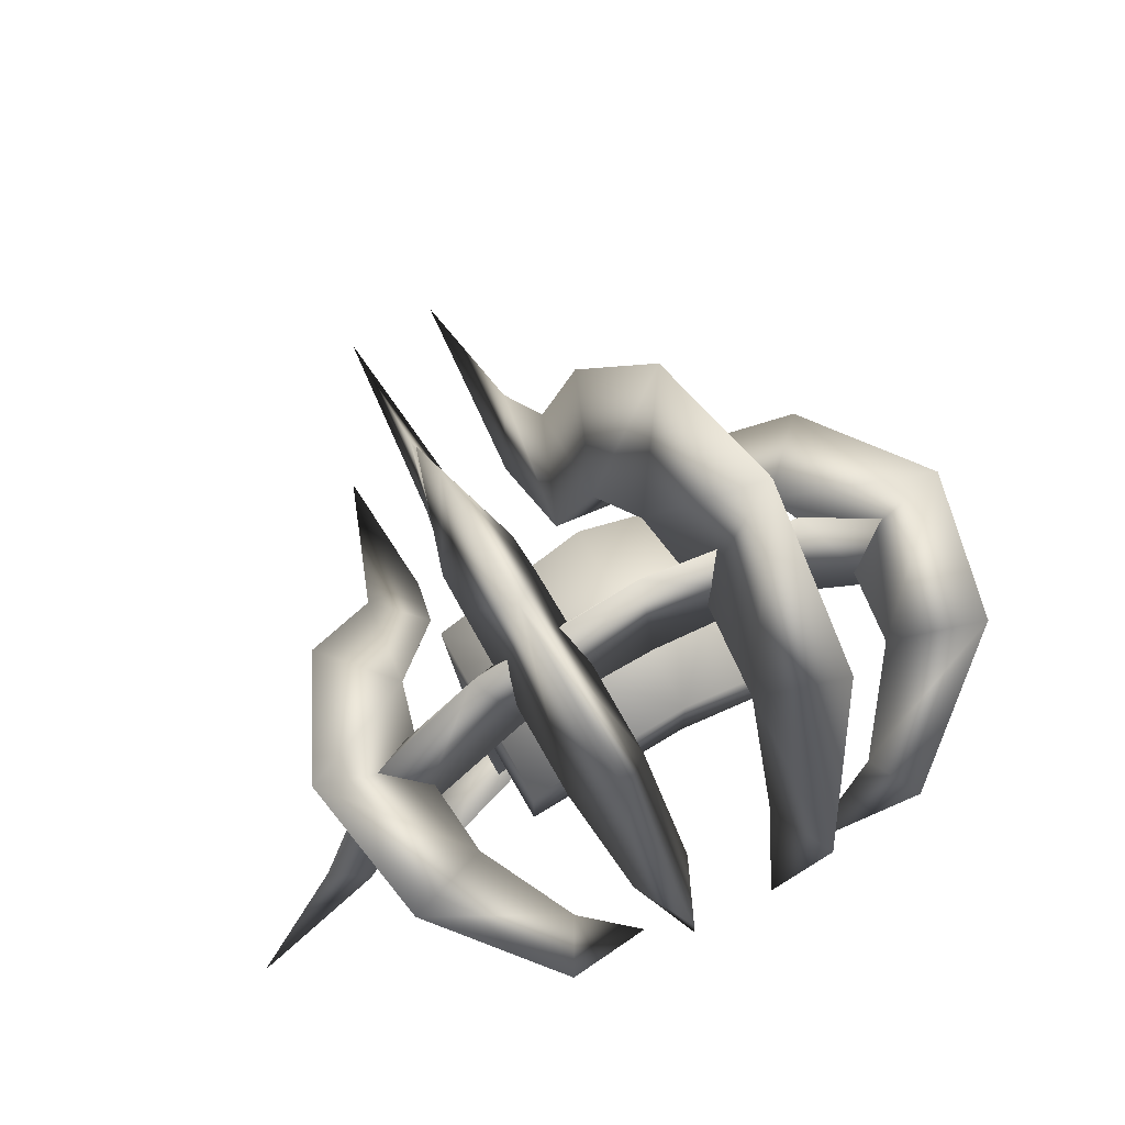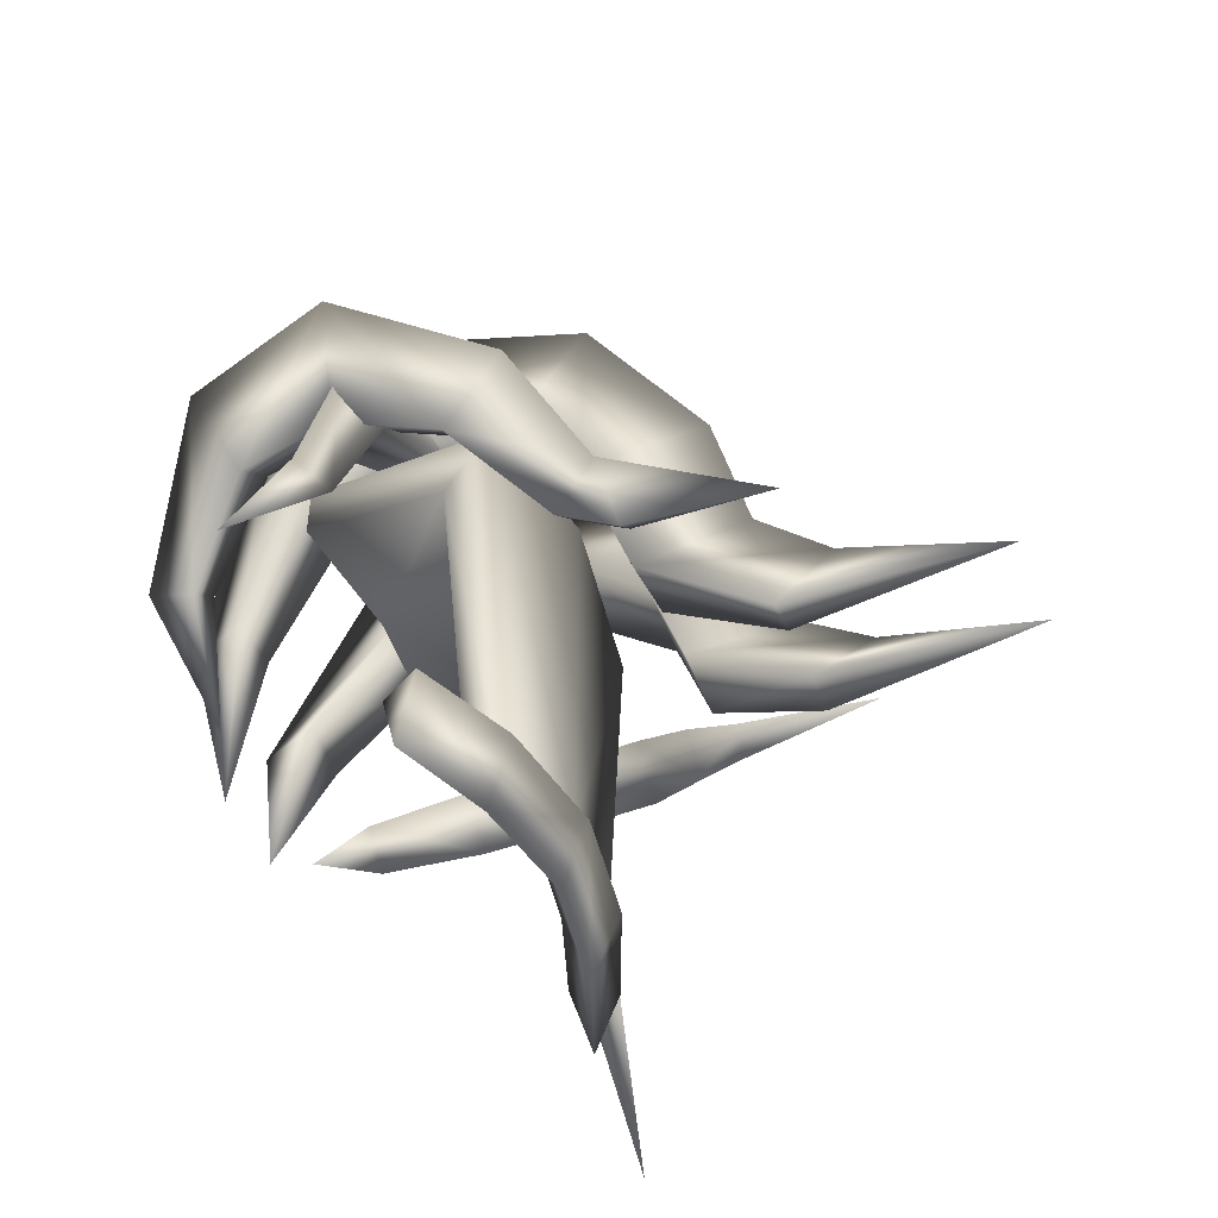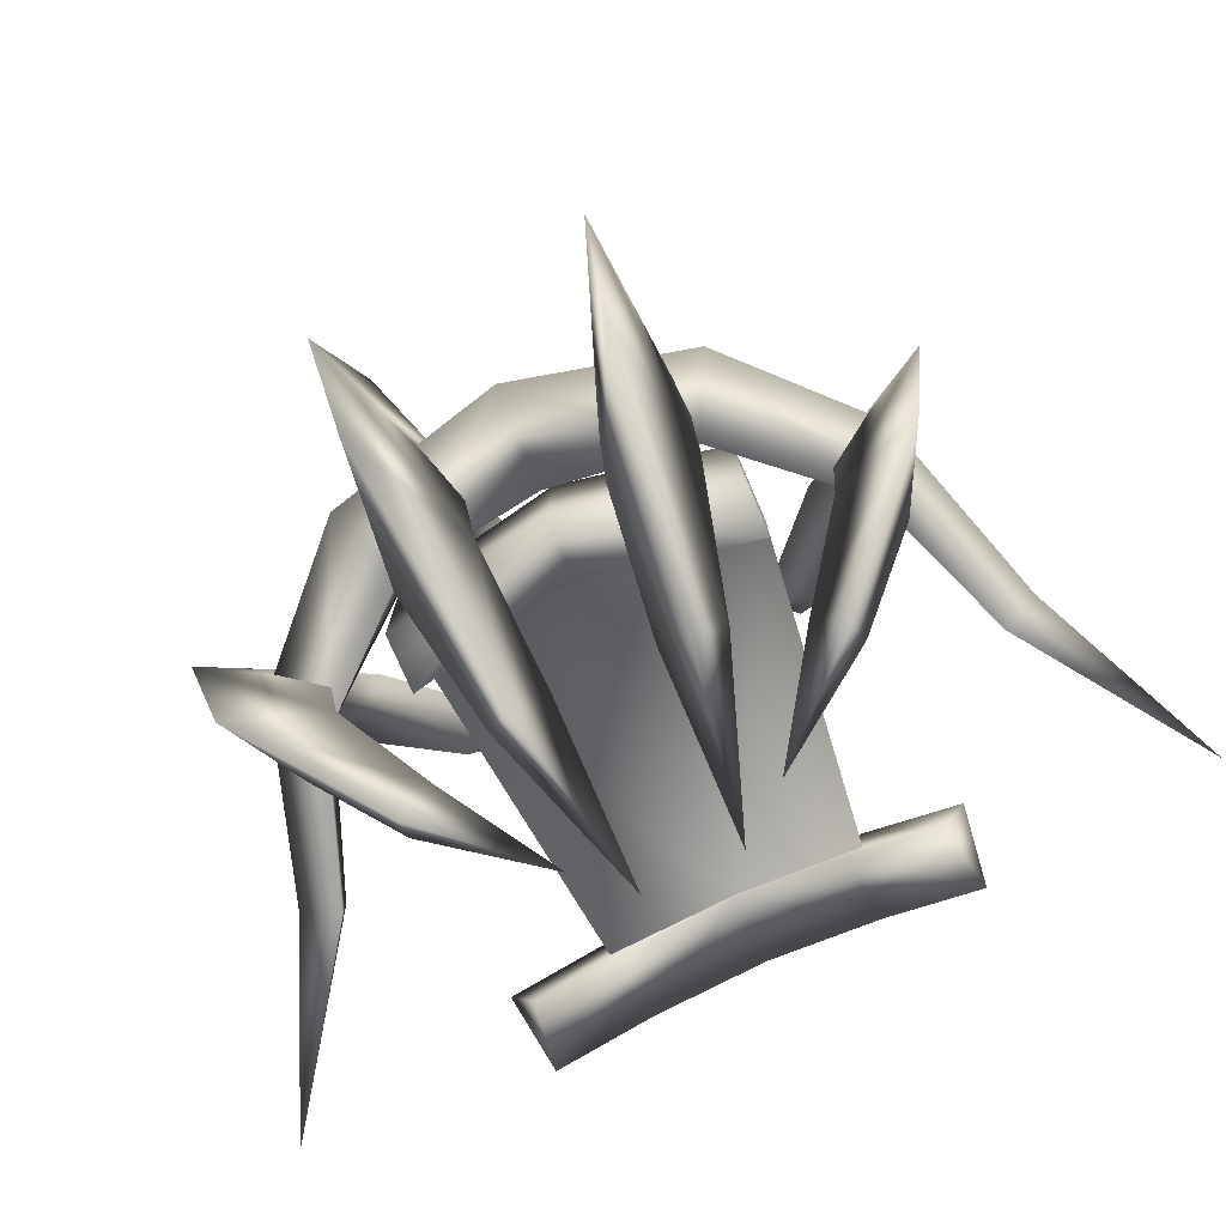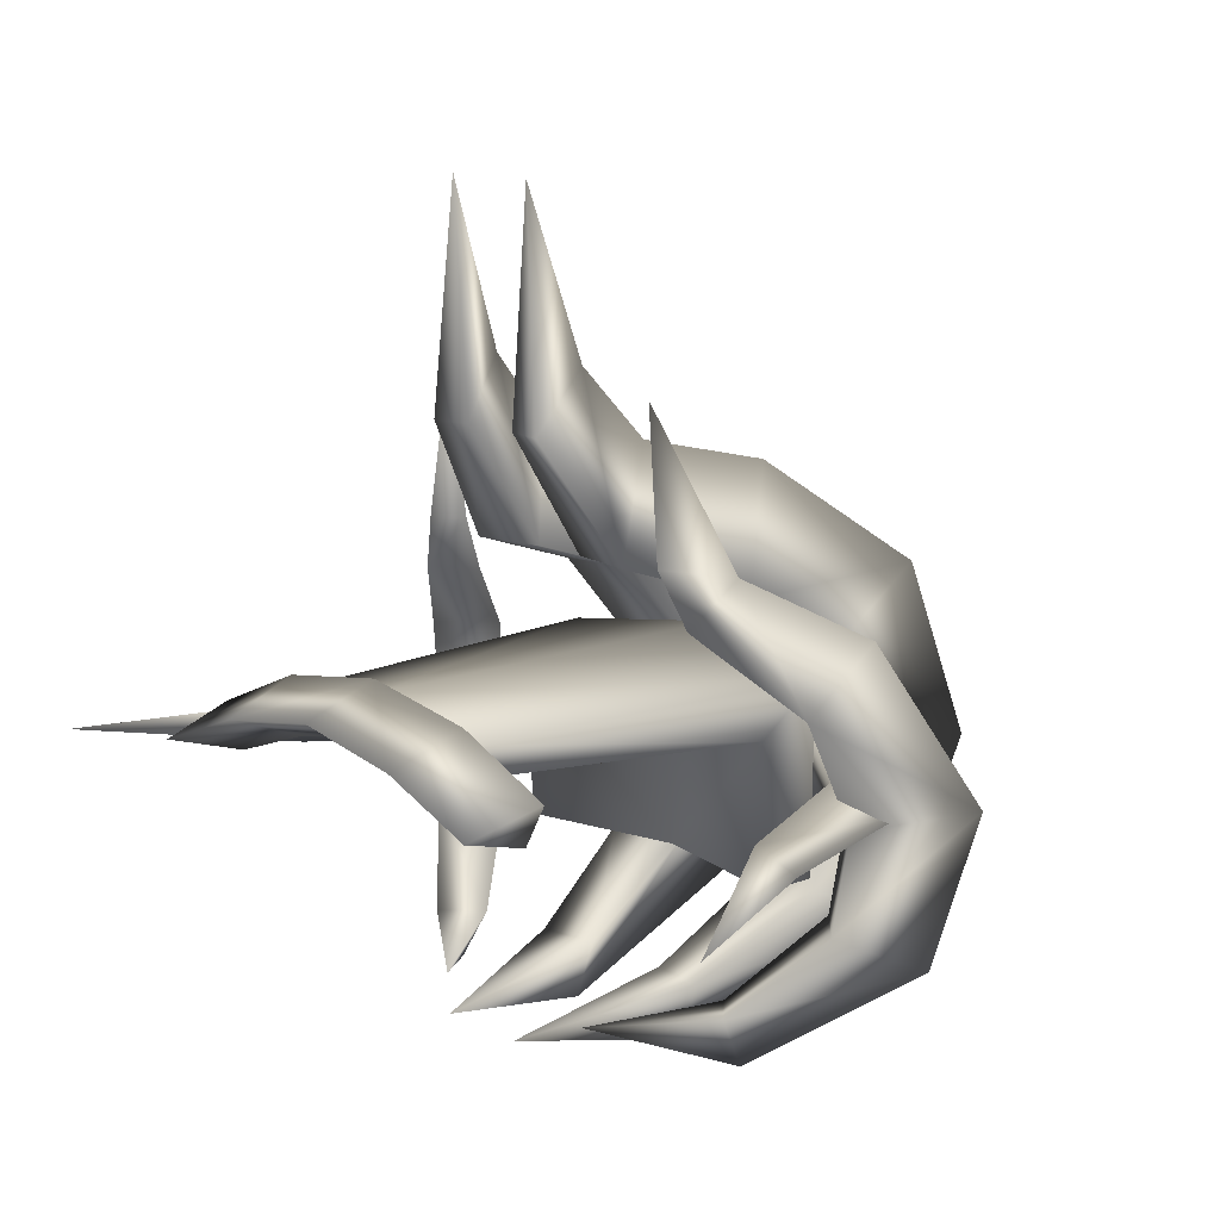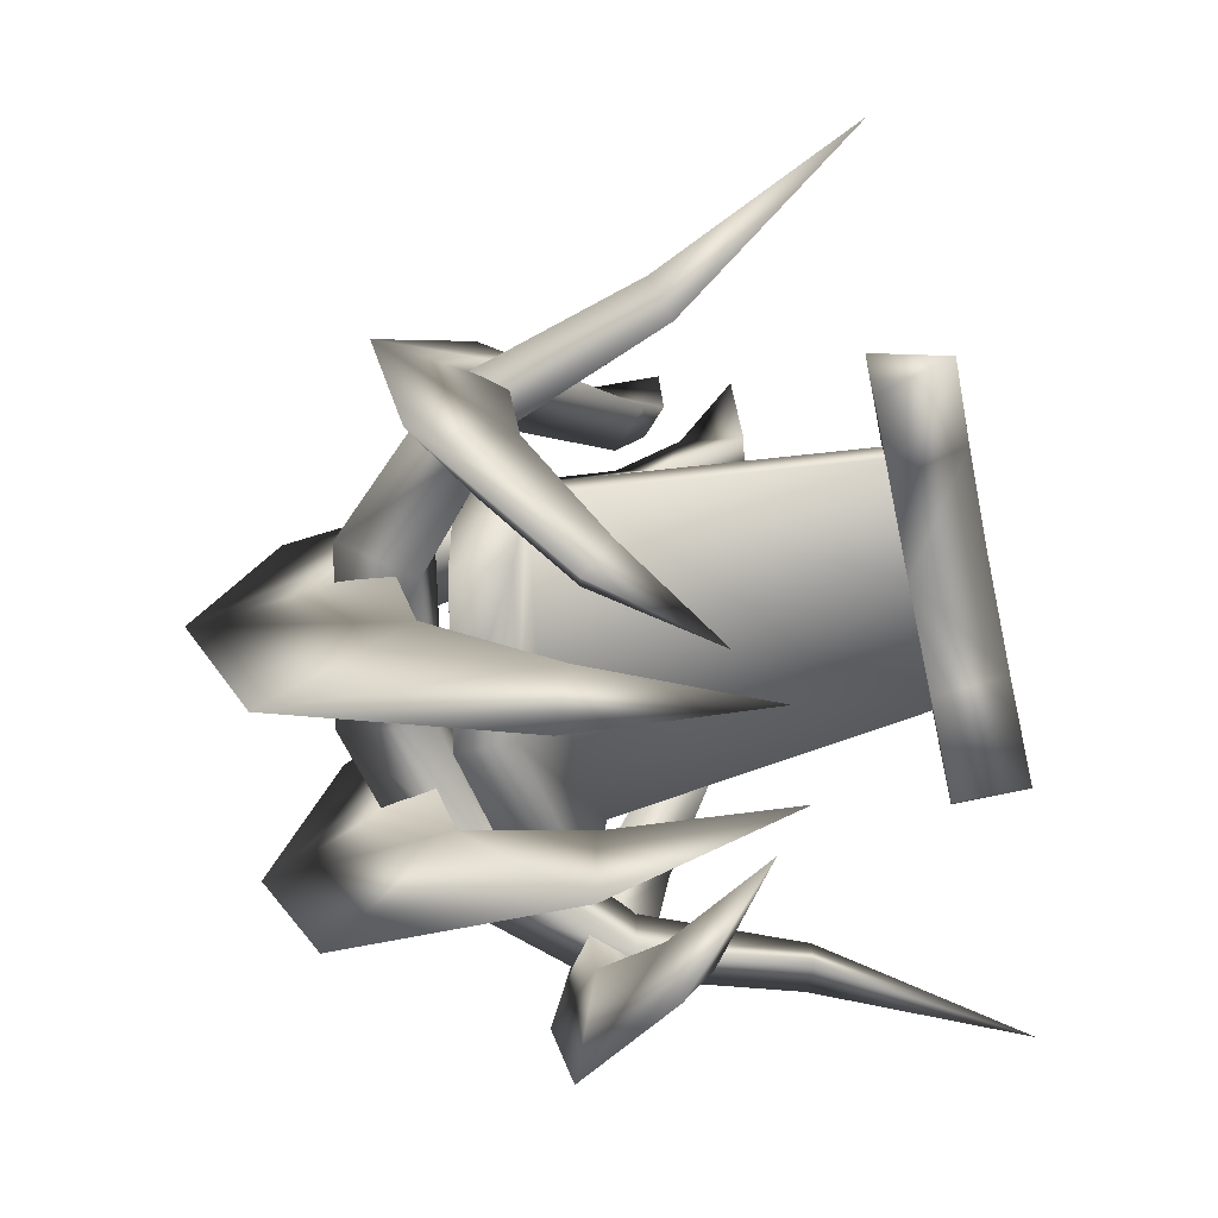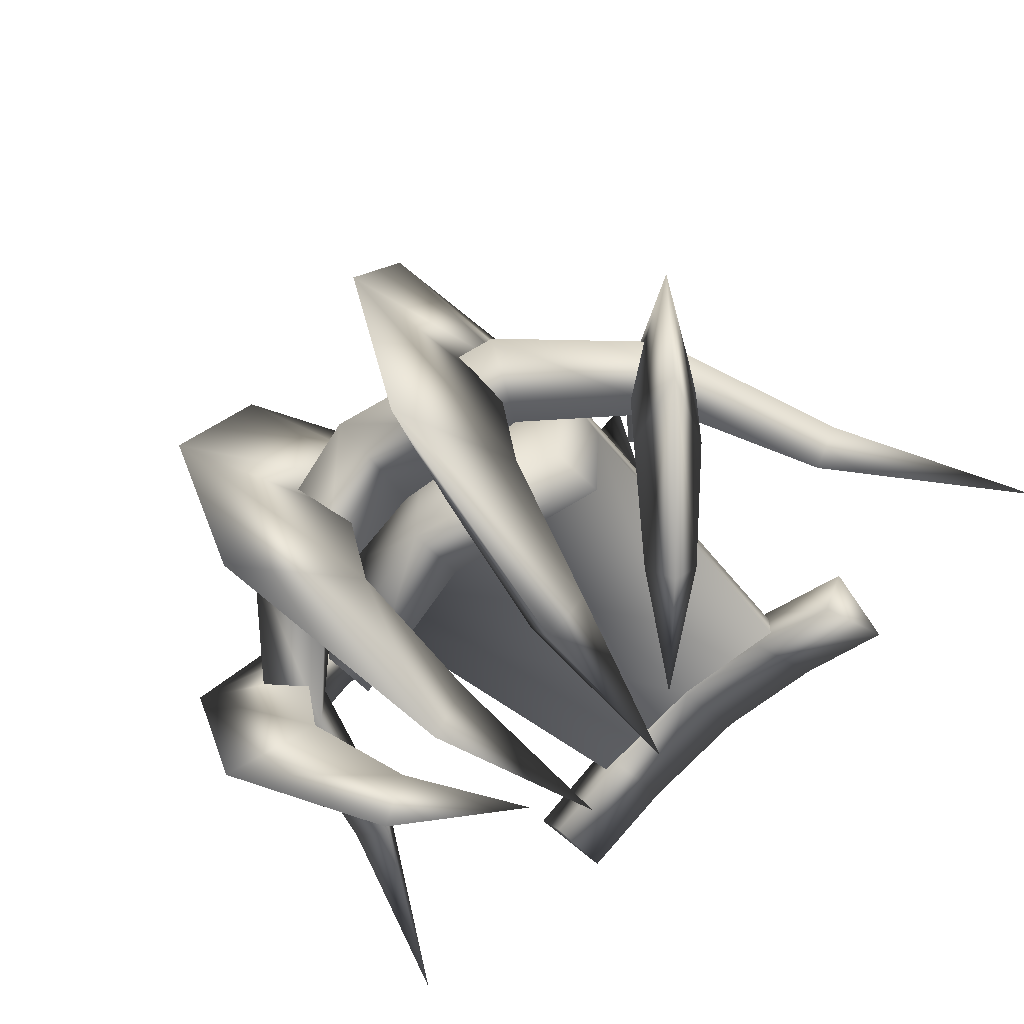
<metadata>
{"format":"obj","ext":"obj","renderer":"f3d","projection":"perspective","resolution":1024,"background":"white","views":[{"elev":65.5,"azim":-28.5,"up":"+Z"},{"elev":-48.7,"azim":112.6,"up":"+Z"},{"elev":-79.6,"azim":24.0,"up":"+Y"},{"elev":13.1,"azim":-132.1,"up":"+Y"},{"elev":-66.2,"azim":102.2,"up":"+Y"},{"elev":-63.0,"azim":45.0,"up":"+Y"}]}
</metadata>
<code>
o MDL_w2dkn03l_bod00
v 0 0.0384 -0.0791
v 0.0609 0.0245 0.0375
v 0 0.0322 0.0483
v 0.0464 0.0308 -0.0791
v 0.0609 0.042 0.0627
v 0 0.0497 -0.0791
v 0 0.0497 0.0734
v 0.0464 0.042 -0.0791
v 0.0609 -0.0289 0.0613
v -0 -0.0289 0.0741
v -0 -0.0289 0.0533
v 0.0609 -0.0289 0.0405
v 0.0398 0.0275 -0.0787
v 0.0425 0.0375 -0.1066
v 0.0791 0.0233 -0.1066
v 0.0745 0.0153 -0.0787
v 0 0.0348 -0.0787
v 0 0.0448 -0.1066
v 0.0452 0.0475 -0.0787
v 0.0834 0.0311 -0.0787
v 0 0.0548 -0.0787
v 0.0219 0.0414 0.0781
v 0.048 0.0031 0.1536
v 0.0433 0.0705 0.1295
v 0.0237 0.0031 0.0881
v 0.0219 -0.0381 0.0781
v 0.0516 0.0414 0.073
v 0.0533 0.0031 0.083
v 0.0516 -0.0381 0.073
v 0.0173 -0.0653 0.0309
v 0.0397 -0.0653 0.0272
v 0.017 -0.0756 -0.0358
v 0.0431 -0.0625 0.1258
v 0.0288 -0.09 0.0336
v 0.017 0.0694 0.0505
v 0.0339 0.1141 0.0631
v 0.0467 0.0694 0.0453
v 0.0102 0.0858 0.0005
v 0.0253 0.1252 0.0156
v 0.0369 0.0856 -0.0041
v 0.0111 0.1309 -0.0294
v 0.0216 0.1517 -0.008
v 0.0259 0.1309 -0.0319
v 0.0183 0.2131 -0.0288
v 0.0784 0.0409 0.0397
v 0.1286 0.0084 0.072
v 0.1028 0.0652 0.0464
v 0.0886 0.0041 0.0498
v 0.0847 -0.0325 0.0459
v 0.0961 0.0408 0.0225
v 0.1061 0.0039 0.0328
v 0.1022 -0.0325 0.0288
v 0.0623 -0.0623 0.0188
v 0.0755 -0.0623 0.0058
v 0.0356 -0.0692 -0.0216
v 0.1172 -0.0475 0.0603
v 0.0733 -0.082 0.0162
v 0.0534 0.0697 0.0098
v 0.0717 0.0859 0.0147
v 0.0669 0.0697 -0.0031
v 0.0489 0.0897 0.0003
v 0.0581 0.0897 -0.0084
v 0.0509 0.1436 -0.0059
v 0.1094 0.0064 0.0541
v 0.1312 0.0064 -0.0173
v 0.1175 0.0144 -0.0223
v 0.0961 0.0192 0.0347
v 0.0961 -0.0063 0.0347
v 0.1175 -0.0014 -0.0223
v 0.1661 0.0064 -0.0922
v 0.0656 0.0064 0.0998
v 0.0519 0.0192 0.0702
v 0.0519 -0.0063 0.0736
v 0 0.0064 0.1158
v 0 0.0192 0.0802
v 0 -0.0063 0.0802
v -0.0609 0.0245 0.0375
v -0.0466 0.0308 -0.0791
v -0.0609 0.042 0.0627
v -0.0466 0.042 -0.0791
v -0.0609 -0.0289 0.0613
v -0.0609 -0.0289 0.0405
v -0.04 0.0275 -0.0787
v -0.0791 0.0233 -0.1066
v -0.0427 0.0375 -0.1066
v -0.0747 0.0153 -0.0787
v -0.0452 0.0475 -0.0787
v -0.0836 0.0311 -0.0787
v -0.0481 0.0031 0.1536
v -0.022 0.0414 0.0781
v -0.0433 0.0705 0.1295
v -0.0237 0.0031 0.0883
v -0.022 -0.0381 0.0781
v -0.0516 0.0414 0.0728
v -0.0534 0.0031 0.083
v -0.0516 -0.0381 0.0728
v -0.0175 -0.0653 0.0311
v -0.0398 -0.0653 0.027
v -0.0172 -0.0756 -0.0358
v -0.0467 0.0694 0.0453
v -0.0172 0.0694 0.0505
v -0.0341 0.1141 0.0631
v -0.0255 0.1252 0.0156
v -0.0103 0.0856 0.0006
v -0.0216 0.1517 -0.008
v -0.037 0.0858 -0.0041
v -0.0289 -0.09 0.0336
v -0.0433 -0.0625 0.1258
v -0.0111 0.1309 -0.0292
v -0.0259 0.1309 -0.0319
v -0.0184 0.2131 -0.0288
v -0.1286 0.0084 0.072
v -0.0786 0.0408 0.0397
v -0.103 0.0652 0.0464
v -0.0886 0.0039 0.05
v -0.0847 -0.0325 0.0459
v -0.0961 0.0409 0.0225
v -0.1061 0.0041 0.0327
v -0.1022 -0.0325 0.0288
v -0.0623 -0.0623 0.0188
v -0.0756 -0.0623 0.0058
v -0.0358 -0.0692 -0.0216
v -0.0719 0.0859 0.0147
v -0.0534 0.0697 0.01
v -0.0491 0.0897 0.0005
v -0.067 0.0697 -0.0033
v -0.0581 0.0897 -0.0084
v -0.0734 -0.082 0.0162
v -0.1173 -0.0475 0.0603
v -0.0511 0.1436 -0.0059
v -0.1175 0.0144 -0.0223
v -0.1314 0.0064 -0.0173
v -0.1095 0.0064 0.0541
v -0.1663 0.0064 -0.0922
v -0.0961 0.0192 0.0347
v -0.0656 0.0064 0.0998
v -0.0961 -0.0063 0.0347
v -0.1175 -0.0014 -0.0223
v -0.0519 0.0192 0.0702
v -0.0519 -0.0063 0.0736
f 1 2 3
f 2 1 4
f 5 6 7
f 6 5 8
f 8 2 4
f 2 8 5
f 9 2 5
f 10 5 7
f 5 10 9
f 11 3 2
f 2 12 11
f 12 2 9
f 10 11 12
f 12 9 10
f 13 14 15
f 15 16 13
f 17 18 14
f 14 13 17
f 19 20 15
f 15 14 19
f 21 19 14
f 14 18 21
f 16 15 20
f 19 13 16
f 16 20 19
f 21 17 13
f 13 19 21
f 22 23 24
f 25 23 22
f 23 25 26
f 27 25 22
f 28 25 27
f 25 28 26
f 29 26 28
f 26 29 30
f 31 30 29
f 30 31 32
f 24 23 27
f 23 28 27
f 28 23 29
f 33 29 23
f 29 33 31
f 34 31 33
f 31 34 32
f 35 24 36
f 22 24 35
f 37 22 35
f 27 22 37
f 36 24 37
f 24 27 37
f 38 35 39
f 35 36 39
f 38 40 35
f 40 38 41
f 37 35 40
f 39 37 40
f 36 37 39
f 42 39 40
f 40 43 42
f 30 32 34
f 26 34 33
f 30 34 26
f 26 33 23
f 43 41 44
f 41 38 42
f 41 42 44
f 42 43 44
f 40 41 43
f 38 39 42
f 45 46 47
f 48 46 45
f 46 48 49
f 50 48 45
f 51 48 50
f 48 51 49
f 52 49 51
f 49 52 53
f 54 53 52
f 53 54 55
f 47 46 50
f 46 51 50
f 51 46 52
f 56 52 46
f 52 56 54
f 57 54 56
f 54 57 55
f 58 45 59
f 45 47 59
f 58 60 45
f 60 58 61
f 50 45 60
f 60 59 50
f 59 60 62
f 47 50 59
f 53 55 57
f 49 53 56
f 53 57 56
f 49 56 46
f 62 61 63
f 61 59 63
f 59 62 63
f 60 61 62
f 58 59 61
f 64 65 66
f 66 67 64
f 66 68 67
f 68 66 69
f 70 69 66
f 69 64 68
f 64 69 65
f 70 65 69
f 71 64 67
f 67 72 71
f 67 73 72
f 73 67 68
f 68 71 73
f 71 68 64
f 74 71 72
f 72 75 74
f 72 76 75
f 76 72 73
f 73 74 76
f 74 73 71
f 70 66 65
f 77 1 3
f 1 77 78
f 6 79 7
f 79 6 80
f 80 78 77
f 77 79 80
f 77 81 79
f 81 77 82
f 79 10 7
f 10 79 81
f 11 77 3
f 77 11 82
f 10 82 11
f 82 10 81
f 83 84 85
f 85 17 83
f 83 86 84
f 85 18 17
f 87 84 88
f 84 87 85
f 21 85 87
f 85 21 18
f 84 86 88
f 87 86 83
f 83 21 87
f 87 88 86
f 83 17 21
f 89 90 91
f 90 89 92
f 93 92 89
f 92 94 90
f 94 92 95
f 93 95 92
f 95 93 96
f 97 96 93
f 96 97 98
f 99 98 97
f 94 89 91
f 91 100 94
f 95 89 94
f 91 101 102
f 101 91 90
f 90 100 101
f 100 90 94
f 100 91 102
f 102 103 100
f 103 101 104
f 104 105 103
f 102 101 103
f 101 106 104
f 106 101 100
f 106 100 103
f 103 105 106
f 107 99 97
f 97 93 107
f 98 99 107
f 107 108 98
f 108 107 93
f 93 89 108
f 96 98 108
f 108 89 96
f 96 89 95
f 109 110 111
f 110 109 106
f 105 104 109
f 109 111 105
f 109 104 106
f 110 105 111
f 106 105 110
f 112 113 114
f 113 112 115
f 116 115 112
f 115 117 113
f 117 115 118
f 116 118 115
f 118 116 119
f 120 119 116
f 119 120 121
f 122 121 120
f 117 112 114
f 114 123 117
f 118 112 117
f 123 113 124
f 124 125 123
f 114 113 123
f 113 126 124
f 126 113 117
f 126 117 123
f 123 127 126
f 128 122 120
f 120 129 128
f 121 122 128
f 128 129 121
f 129 120 116
f 116 112 129
f 119 121 129
f 129 112 119
f 119 112 118
f 125 127 130
f 127 125 126
f 125 124 126
f 123 125 130
f 127 123 130
f 131 132 133
f 132 131 134
f 135 131 133
f 133 136 135
f 137 131 135
f 138 131 137
f 131 138 134
f 133 138 137
f 132 138 133
f 138 132 134
f 139 135 136
f 136 74 139
f 140 135 139
f 137 135 140
f 136 137 140
f 133 137 136
f 139 74 75
f 76 139 75
f 140 139 76
f 74 140 76
f 136 140 74

</code>
